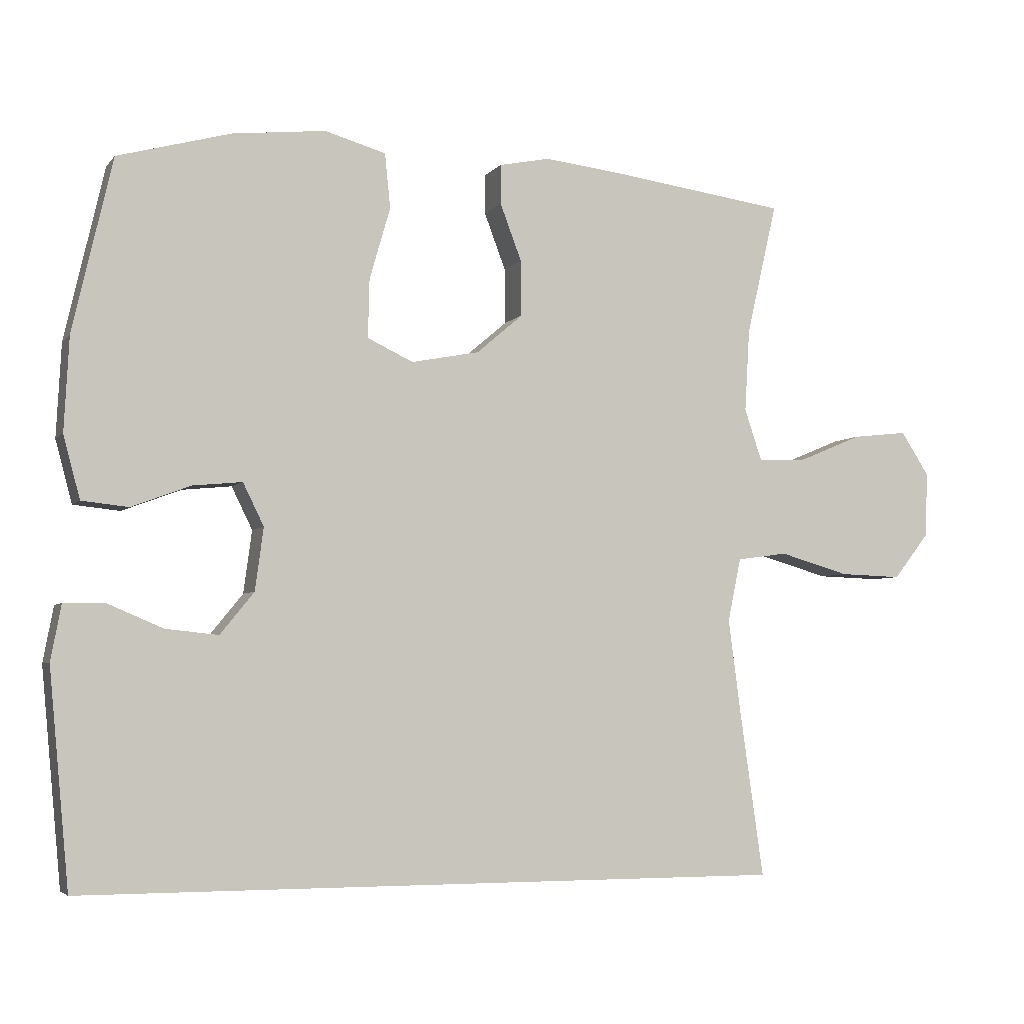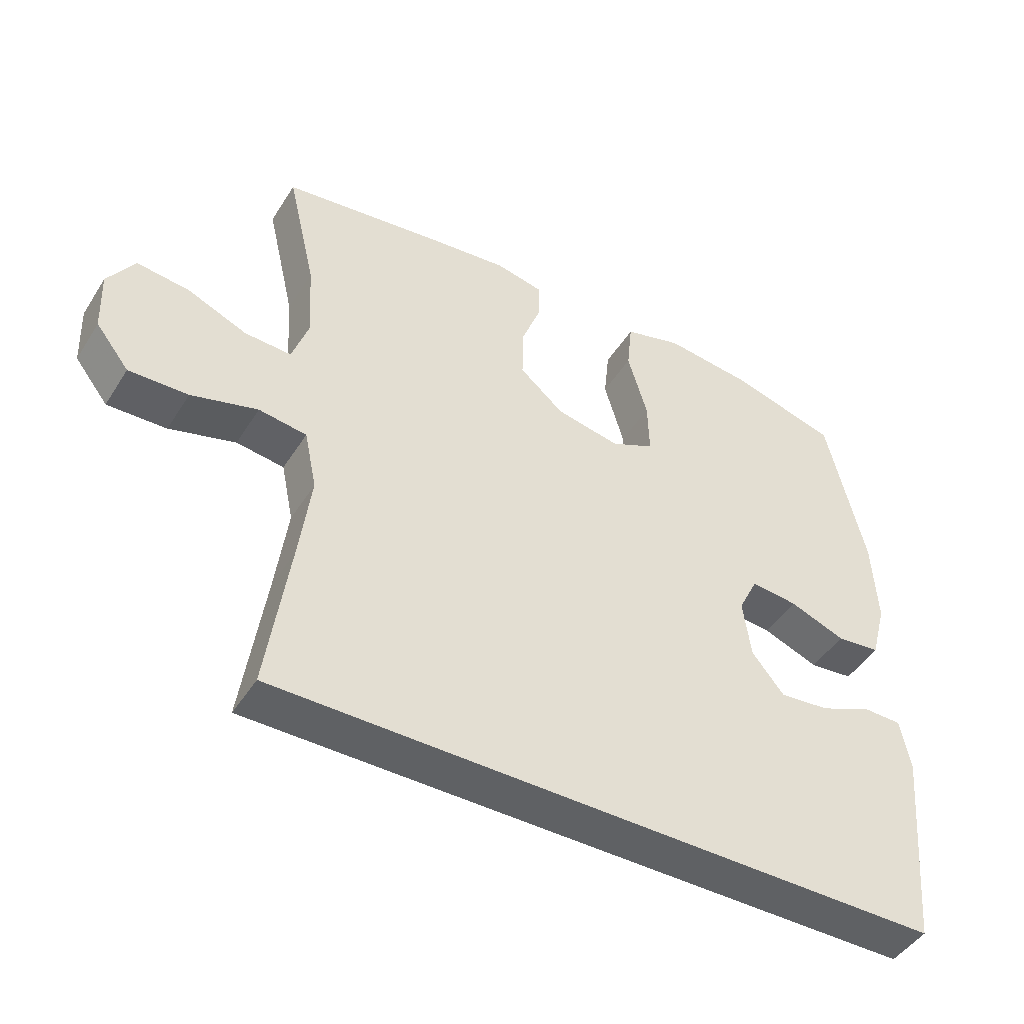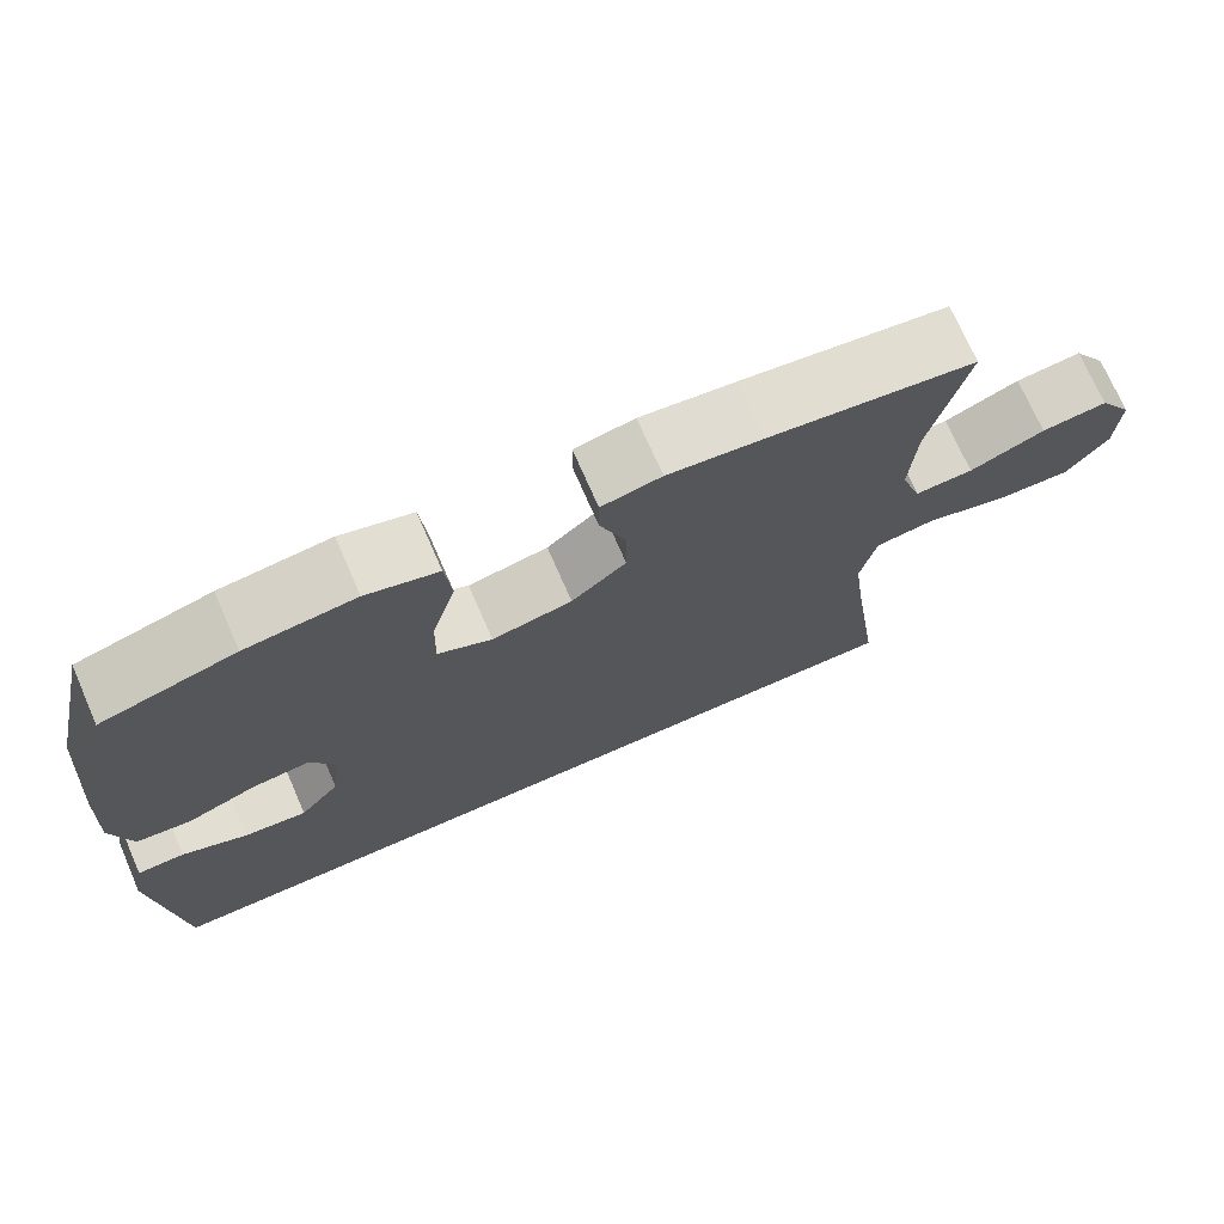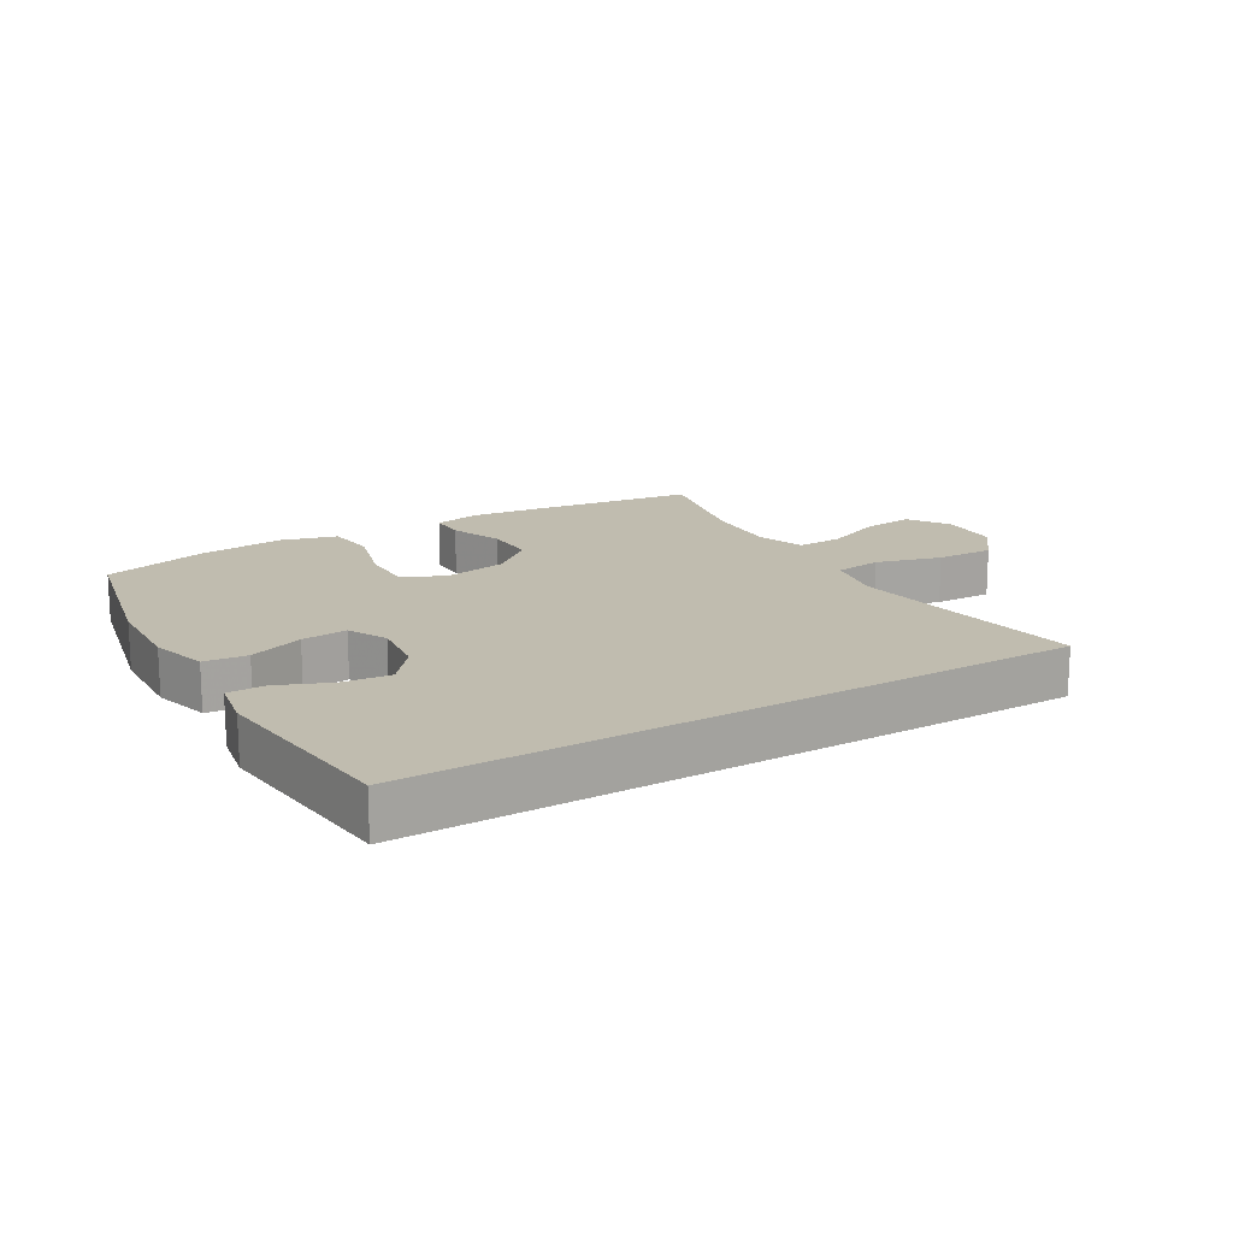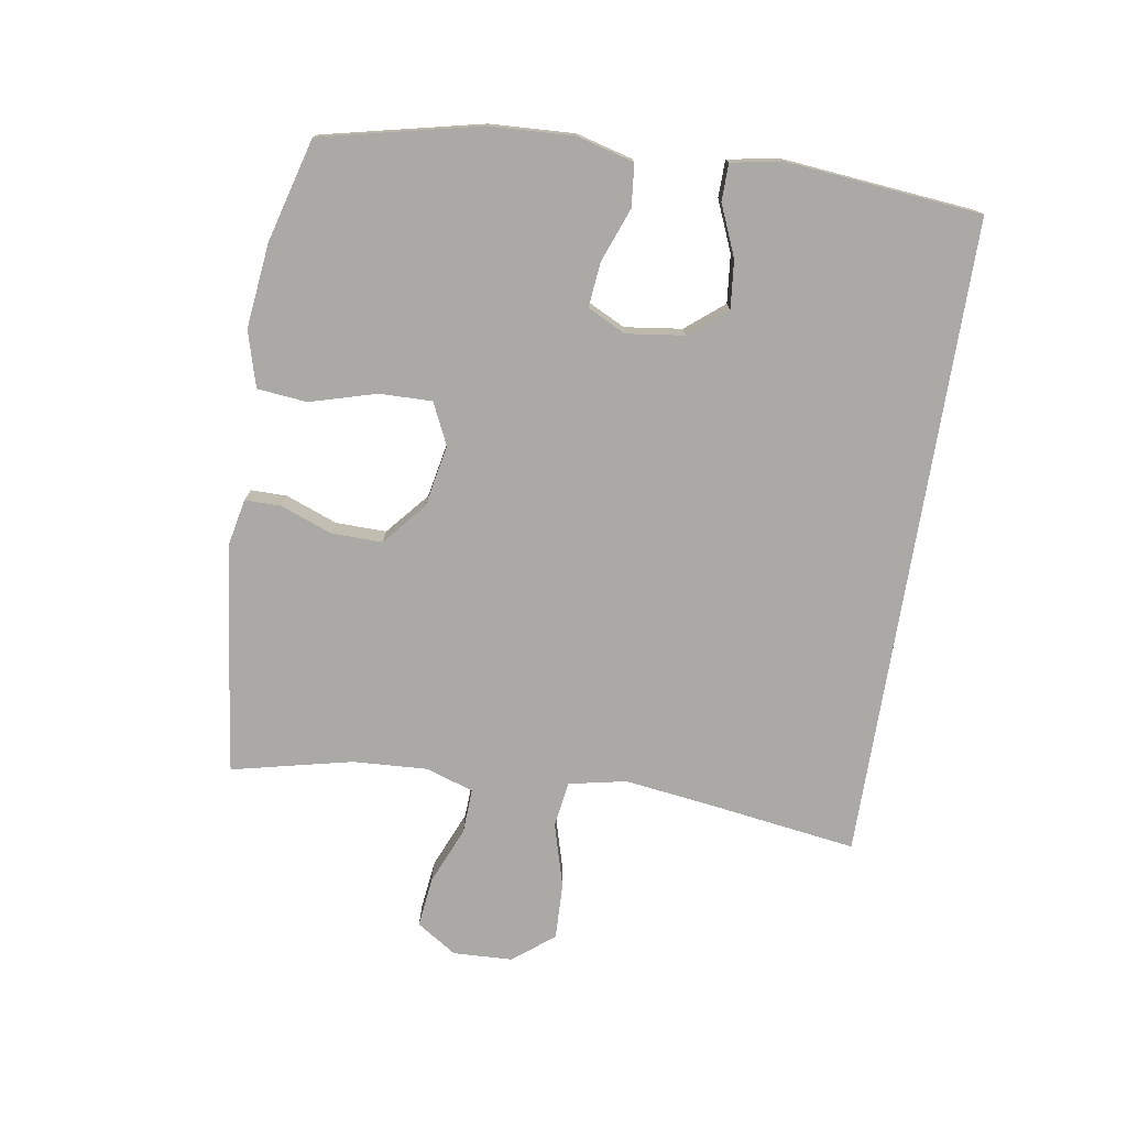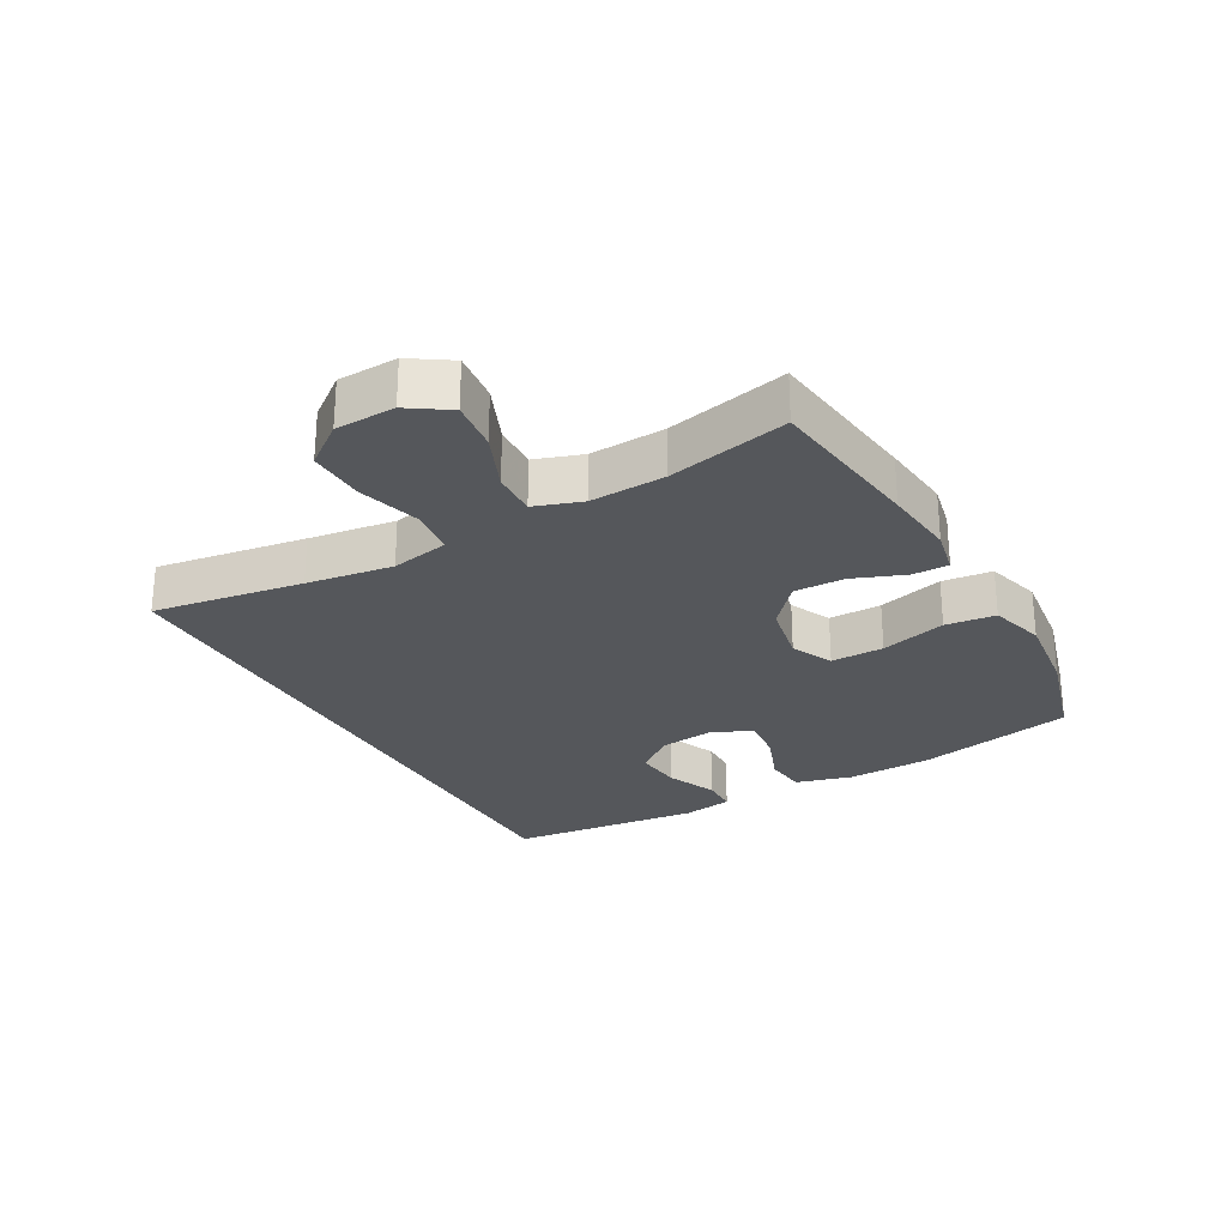
<metadata>
{"format":"obj","ext":"obj","renderer":"f3d","projection":"perspective","resolution":1024,"background":"white","views":[{"elev":-4.5,"azim":160.2,"up":"+Z"},{"elev":-46.3,"azim":-30.6,"up":"+Z"},{"elev":72.6,"azim":156.4,"up":"+Z"},{"elev":16.3,"azim":149.0,"up":"+Y"},{"elev":-75.4,"azim":80.8,"up":"+Y"},{"elev":-26.5,"azim":-61.1,"up":"+Y"}]}
</metadata>
<code>
v -0.5 0.07 0.5
v -0.248 0.07 0.534
v -0.133 0.07 0.547
v -0.06 0.07 0.532
v -0.06 0.07 0.475
v -0.091 0.07 0.393
v -0.092 0.07 0.313
v -0.025 0.07 0.256
v 0.073 0.07 0.237
v 0.139 0.07 0.268
v 0.137 0.07 0.352
v 0.107 0.07 0.456
v 0.115 0.07 0.535
v 0.203 0.07 0.56
v 0.337 0.07 0.545
v 0.5 0.07 0.5
v 0.557 0.07 0.25
v 0.564 0.07 0.116
v 0.54 0.07 0.026
v 0.473 0.07 0.019
v 0.388 0.07 0.051
v 0.317 0.07 0.058
v 0.287 0.07 -0.003
v 0.299 0.07 -0.093
v 0.348 0.07 -0.153
v 0.424 0.07 -0.145
v 0.504 0.07 -0.111
v 0.562 0.07 -0.112
v 0.577 0.07 -0.192
v 0.548 0.07 -0.5
v -0.471 0.07 -0.5
v -0.437 0.07 -0.262
v -0.419 0.07 -0.125
v -0.438 0.07 -0.034
v -0.511 0.07 -0.024
v -0.612 0.07 -0.053
v -0.702 0.07 -0.056
v -0.753 0.07 0.009
v -0.757 0.07 0.103
v -0.716 0.07 0.166
v -0.636 0.07 0.157
v -0.545 0.07 0.119
v -0.474 0.07 0.116
v -0.449 0.07 0.191
v -0.456 0.07 0.31
v -0.5 0 0.5
v -0.248 0 0.534
v -0.133 0 0.547
v -0.06 0 0.532
v -0.06 0 0.475
v -0.091 0 0.393
v -0.092 0 0.313
v -0.025 0 0.256
v 0.073 0 0.237
v 0.139 0 0.268
v 0.137 0 0.352
v 0.107 0 0.456
v 0.115 0 0.535
v 0.203 0 0.56
v 0.337 0 0.545
v 0.5 0 0.5
v 0.557 0 0.25
v 0.564 0 0.116
v 0.54 0 0.026
v 0.473 0 0.019
v 0.388 0 0.051
v 0.317 0 0.058
v 0.287 0 -0.003
v 0.299 0 -0.093
v 0.348 0 -0.153
v 0.424 0 -0.145
v 0.504 0 -0.111
v 0.562 0 -0.112
v 0.577 0 -0.192
v 0.548 0 -0.5
v -0.471 0 -0.5
v -0.437 0 -0.262
v -0.419 0 -0.125
v -0.438 0 -0.034
v -0.511 0 -0.024
v -0.612 0 -0.053
v -0.702 0 -0.056
v -0.753 0 0.009
v -0.757 0 0.103
v -0.716 0 0.166
v -0.636 0 0.157
v -0.545 0 0.119
v -0.474 0 0.116
v -0.449 0 0.191
v -0.456 0 0.31
f 39 40 41 42
f 39 42 43
f 38 39 43
f 35 36 37 38
f 35 38 43
f 34 35 43 44
f 29 30 31 32
f 29 32 33
f 26 27 28 29
f 25 26 29
f 25 29 33 34
f 18 19 20 21
f 18 21 22
f 17 18 22
f 16 17 22
f 15 16 22 23
f 11 12 13 14
f 10 11 14 15
f 3 4 5 6
f 3 6 7
f 45 1 2 3
f 44 45 3 7
f 24 25 34 44
f 23 24 44
f 10 15 23
f 9 10 23
f 8 9 23 44
f 7 8 44
f 87 86 85 84
f 88 87 84
f 88 84 83
f 83 82 81 80
f 88 83 80
f 89 88 80 79
f 77 76 75 74
f 78 77 74
f 74 73 72 71
f 74 71 70
f 79 78 74 70
f 66 65 64 63
f 67 66 63
f 67 63 62
f 67 62 61
f 68 67 61 60
f 59 58 57 56
f 60 59 56 55
f 51 50 49 48
f 52 51 48
f 48 47 46 90
f 52 48 90 89
f 89 79 70 69
f 89 69 68
f 68 60 55
f 68 55 54
f 89 68 54 53
f 89 53 52
f 1 46 47 2
f 2 47 48 3
f 3 48 49 4
f 4 49 50 5
f 5 50 51 6
f 6 51 52 7
f 7 52 53 8
f 8 53 54 9
f 9 54 55 10
f 10 55 56 11
f 11 56 57 12
f 12 57 58 13
f 13 58 59 14
f 14 59 60 15
f 15 60 61 16
f 16 61 62 17
f 17 62 63 18
f 18 63 64 19
f 19 64 65 20
f 20 65 66 21
f 21 66 67 22
f 22 67 68 23
f 23 68 69 24
f 24 69 70 25
f 25 70 71 26
f 26 71 72 27
f 27 72 73 28
f 28 73 74 29
f 29 74 75 30
f 30 75 76 31
f 31 76 77 32
f 32 77 78 33
f 33 78 79 34
f 34 79 80 35
f 35 80 81 36
f 36 81 82 37
f 37 82 83 38
f 38 83 84 39
f 39 84 85 40
f 40 85 86 41
f 41 86 87 42
f 42 87 88 43
f 43 88 89 44
f 44 89 90 45
f 45 90 46 1

</code>
